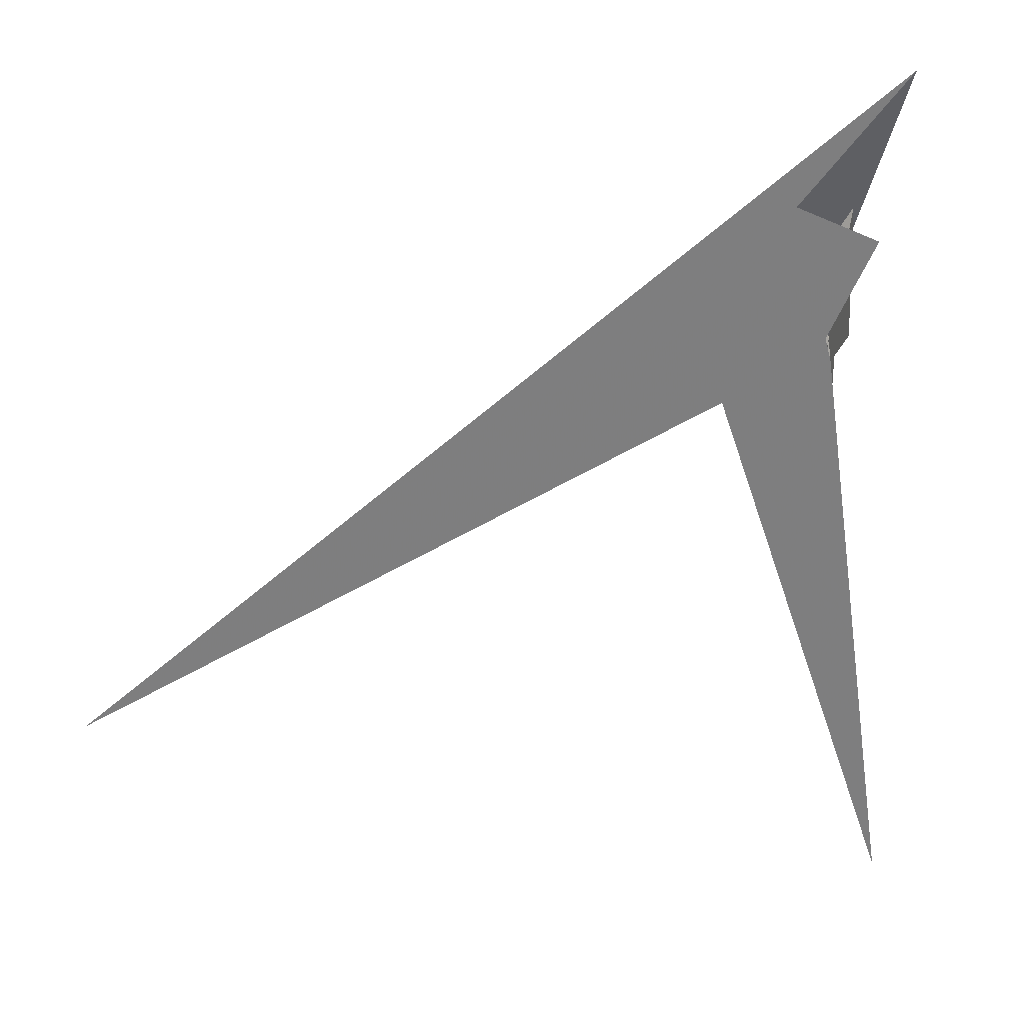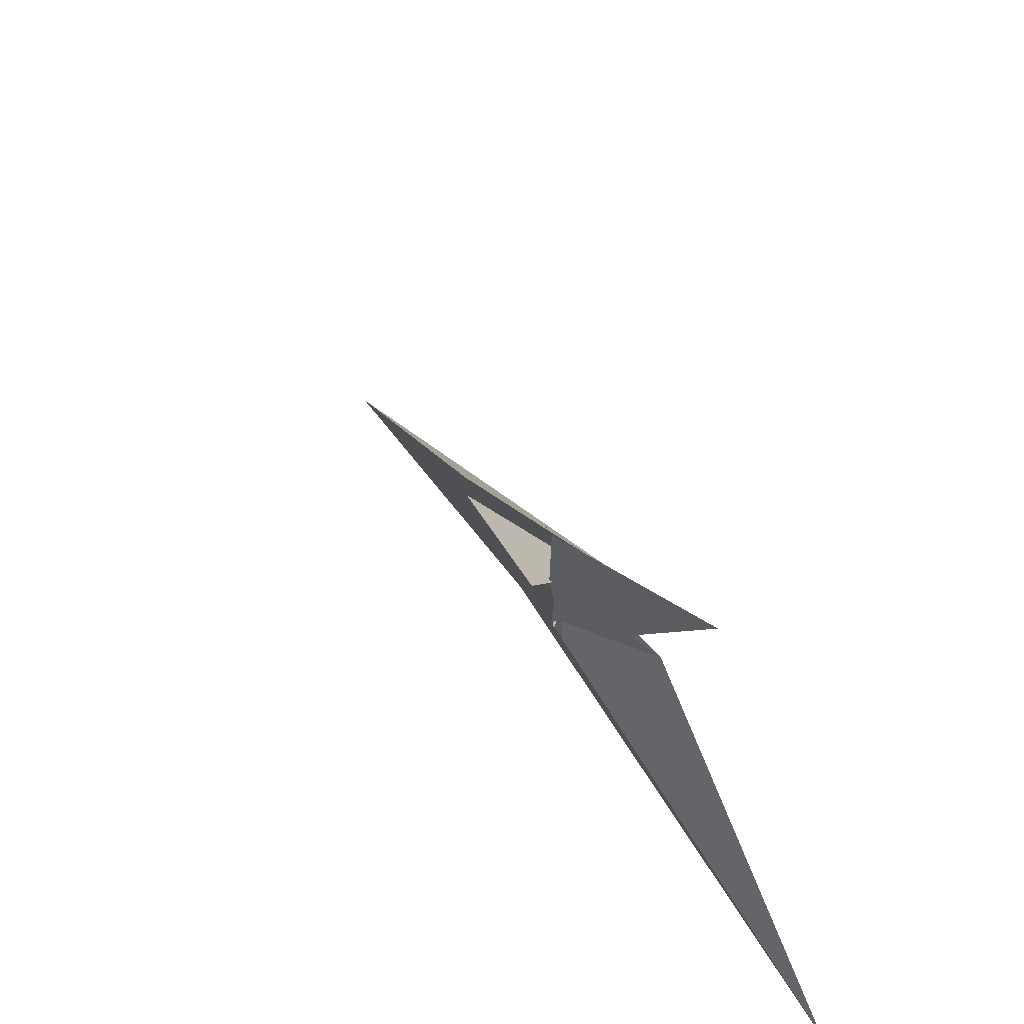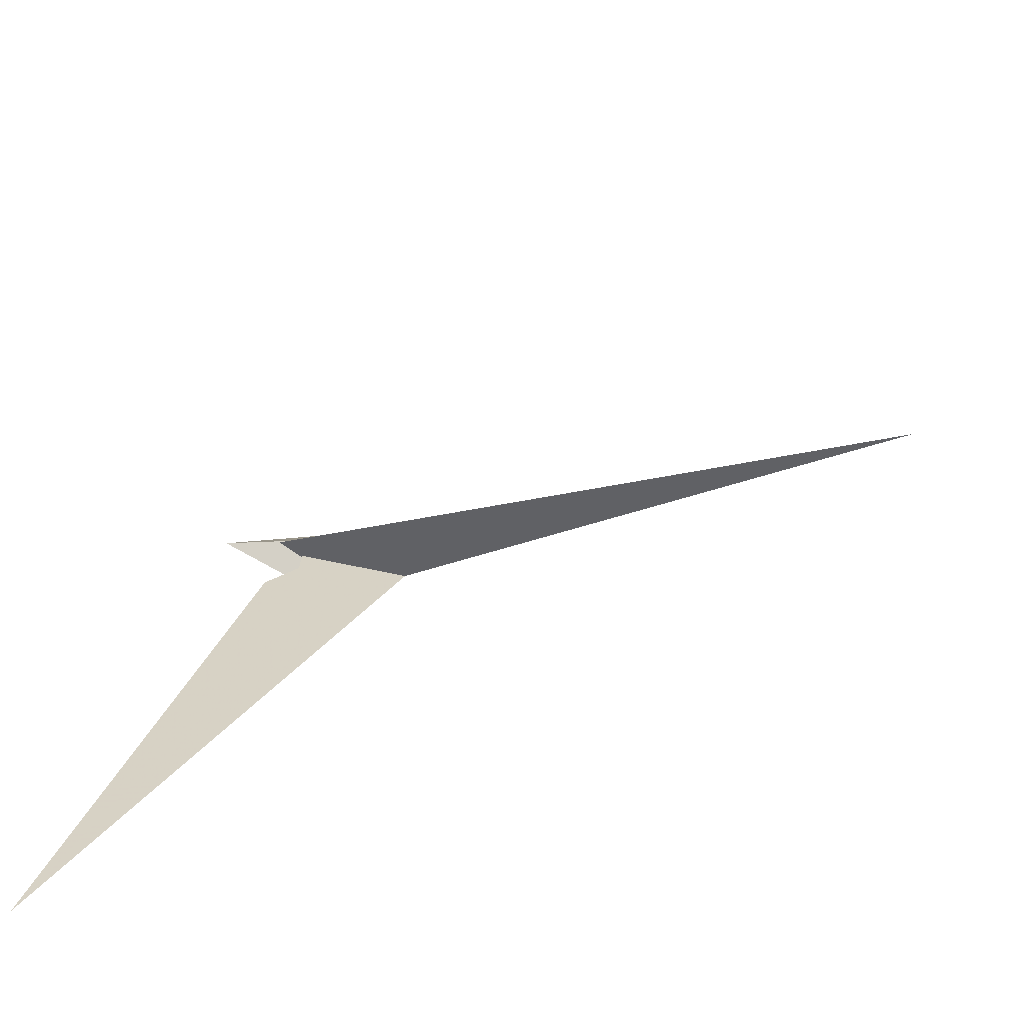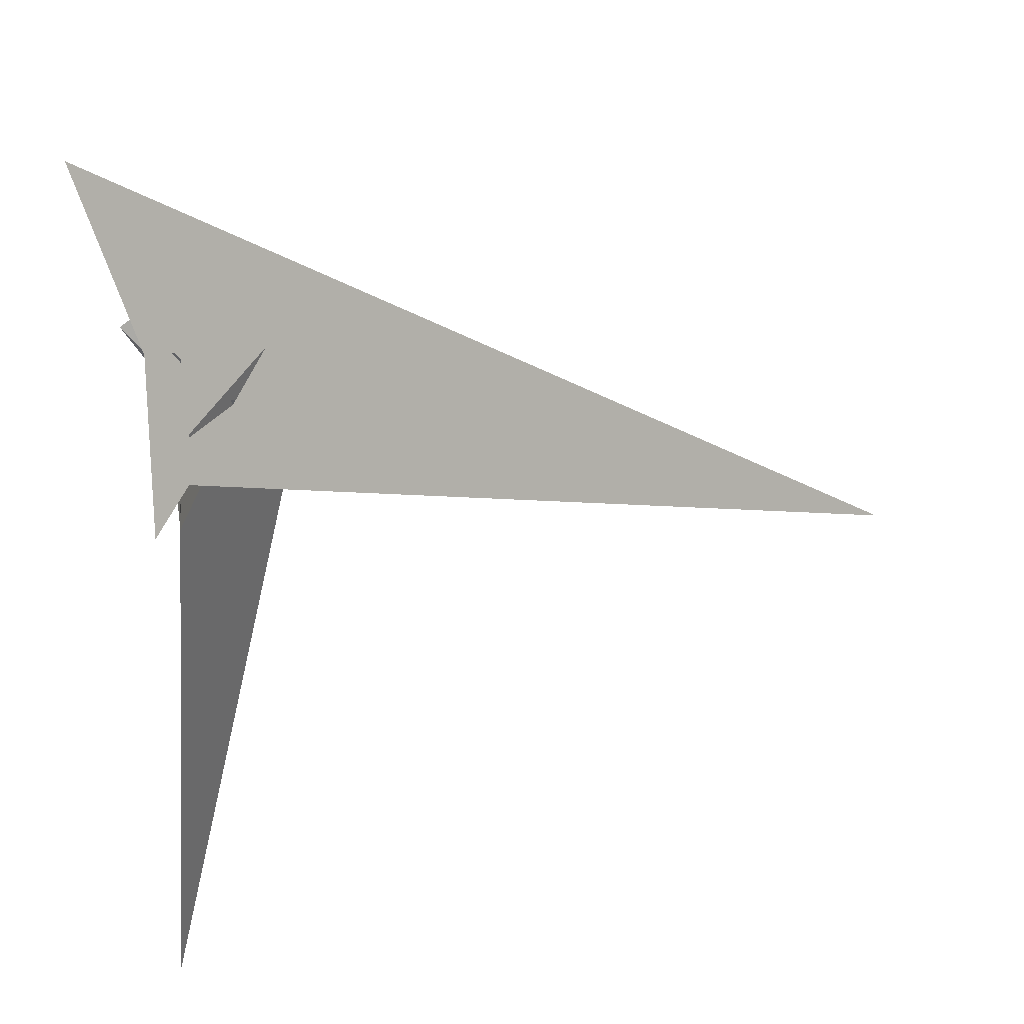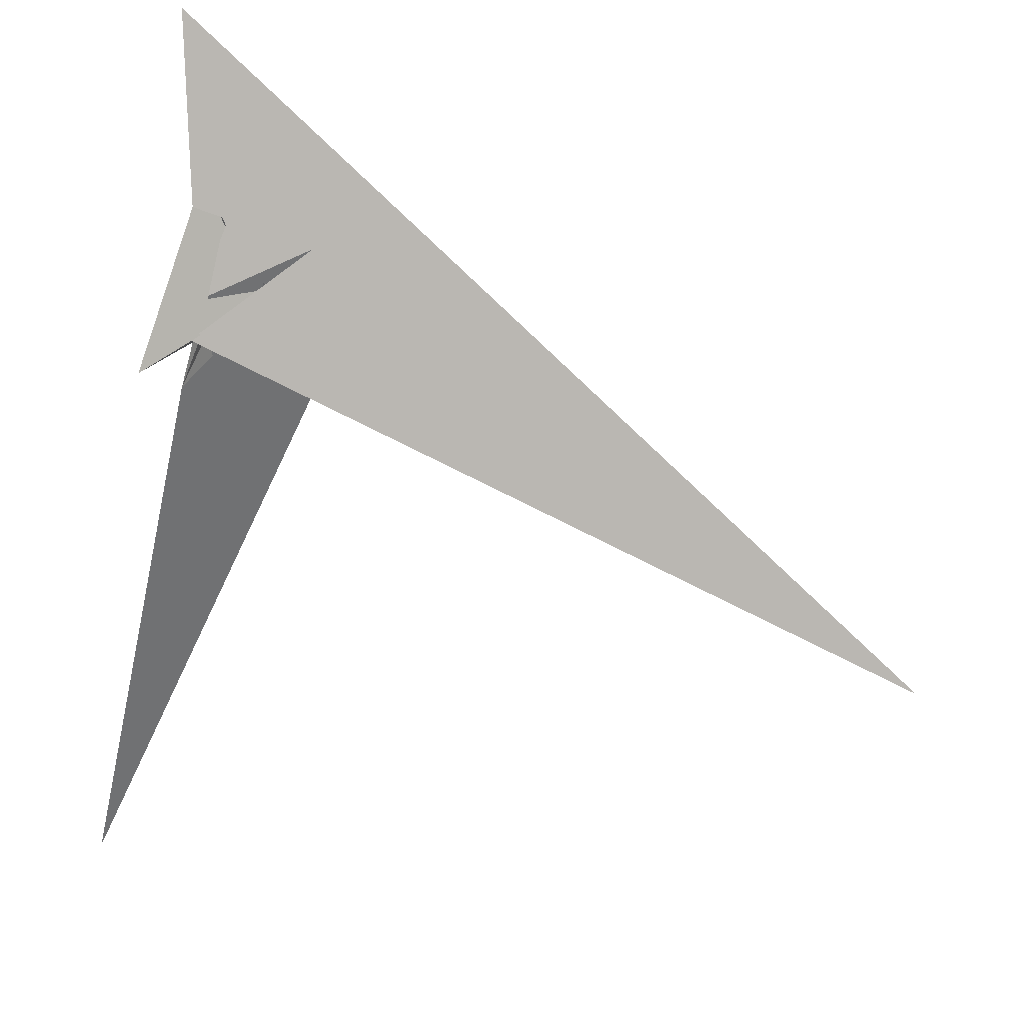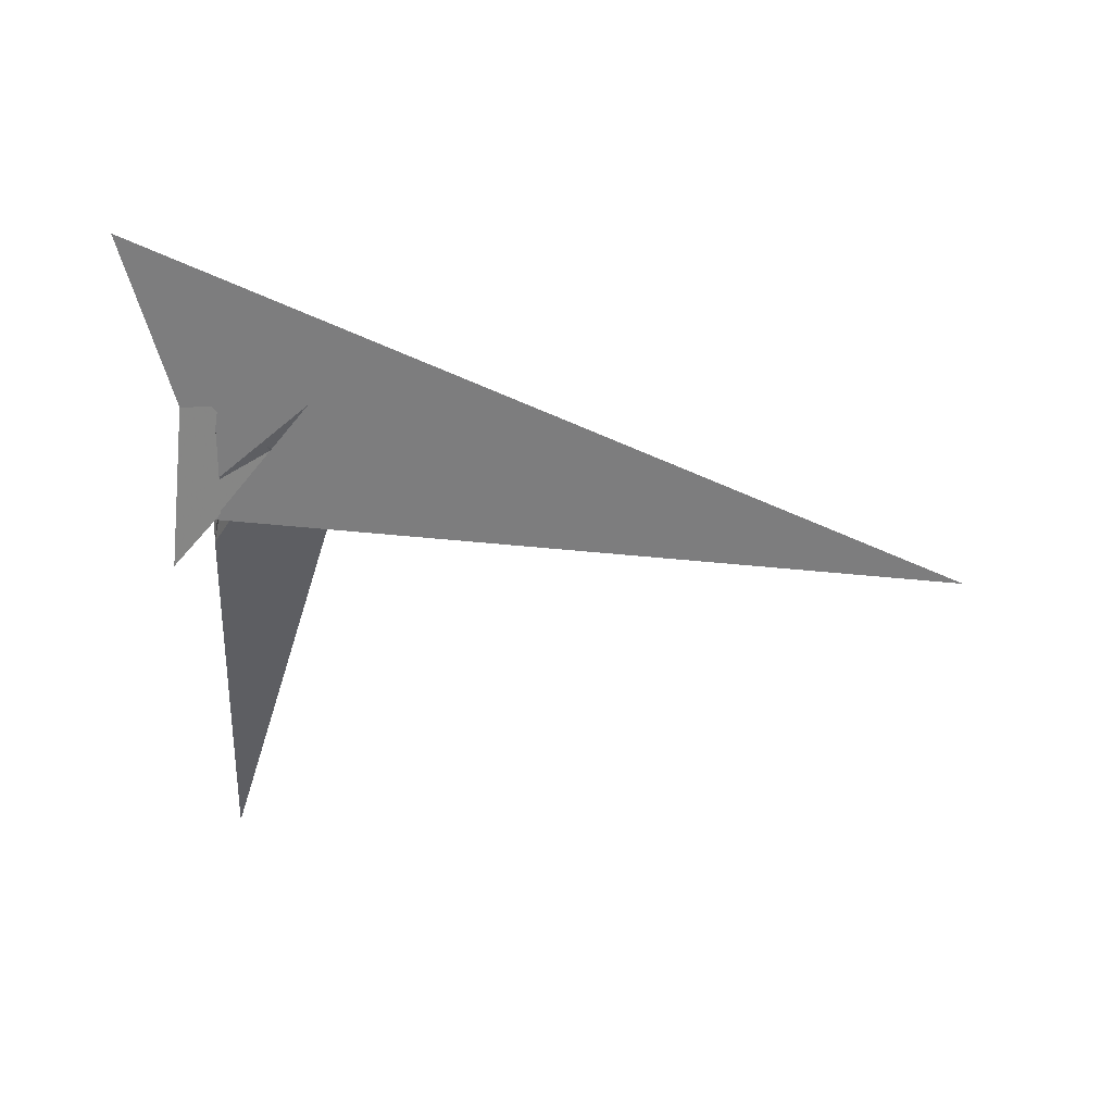
<metadata>
{"format":"obj","ext":"obj","renderer":"f3d","projection":"perspective","resolution":1024,"background":"white","views":[{"elev":8.8,"azim":173.5,"up":"+Z"},{"elev":45.0,"azim":-111.3,"up":"+Z"},{"elev":-52.6,"azim":37.2,"up":"+Z"},{"elev":54.0,"azim":-17.0,"up":"+Z"},{"elev":45.3,"azim":11.5,"up":"+Z"},{"elev":-18.0,"azim":6.1,"up":"+Y"}]}
</metadata>
<code>
v -0.08187 0.2331 0.4297
v -0.1455 -0.2654 -0.1955
v 0.6084 0.08903 0.2777
v 1.021 0.4353 0.7268
v 0.4744 1.212 1.674
v 1.066 -0.3091 -0.2009
v -0.2924 0.4929 0.7456
v -0.716 0.8801 1.212
v -0.3947 -0.3951 -0.3676
v -0.3202 -0.1924 -0.1115
v -0.4117 -0.1542 -0.06746
v -0.2081 -0.4091 0.4053
v -0.1124 -1.116 -3.761
v -0.1125 0.2585 1.058
v -0.1281 0.1466 0.9424
v -0.1429 0.0765 0.9564
v -0.04617 0.2078 -0.2889
v -0.0173 0.3453 -0.316
v -0.08374 -0.8398 -3.298
v -0.01814 0.3007 -0.4577
v 0.4436 -0.0132 0.2944
v 0.4493 -0.0163 0.2578
v 0.3353 -0.1004 0.1965
v 0.4715 -0.1465 -0.5256
v -0.5605 -0.8717 -0.882
v -1.9 -3.127 -8.47
v 1.227 0.2573 -0.9526
v -0.5231 0.2239 1.352
v -0.9239 1.728 3.403
v -0.1022 0.25 1.04
v -0.4673 -0.8919 0.02682
v -0.9224 -1.419 -0.2074
v -0.3812 -0.8714 -0.01961
v 0.5491 -0.06113 0.3947
v -0.09103 0.2284 1.111
v -0.4554 0.5368 1.692
v -0.3702 -0.843 -0.02783
v 9.803 -0.429 -5.334
v -0.0967 0.2472 1.018
v -0.2383 0.2959 -0.4015
v -0.1485 0.2524 -0.5384
v -0.1987 0.2797 -0.2163
v 0.02261 0.318 -0.4269
v -0.3634 -0.2173 -0.4592
f 1 2 9 10 11 7 8 5 3 4 6
f 1 2 20 19 13 12 16 15 14 18 17
f 3 4 12 13 25 26 27 24 23 22 21
f 3 5 29 28 32 33 31 15 14 30 21
f 4 6 34 37 38 29 28 36 35 16 12
f 1 6 34 22 21 30 39 40 41 42 17
f 7 8 43 23 24 18 14 30 39 35 36
f 9 10 31 15 16 35 39 40 26 25 44
f 7 11 42 41 19 13 25 44 32 28 36
f 2 9 44 32 33 37 34 22 23 43 20
f 5 8 43 20 19 41 40 26 27 38 29
f 10 11 42 17 18 24 27 38 37 33 31

</code>
